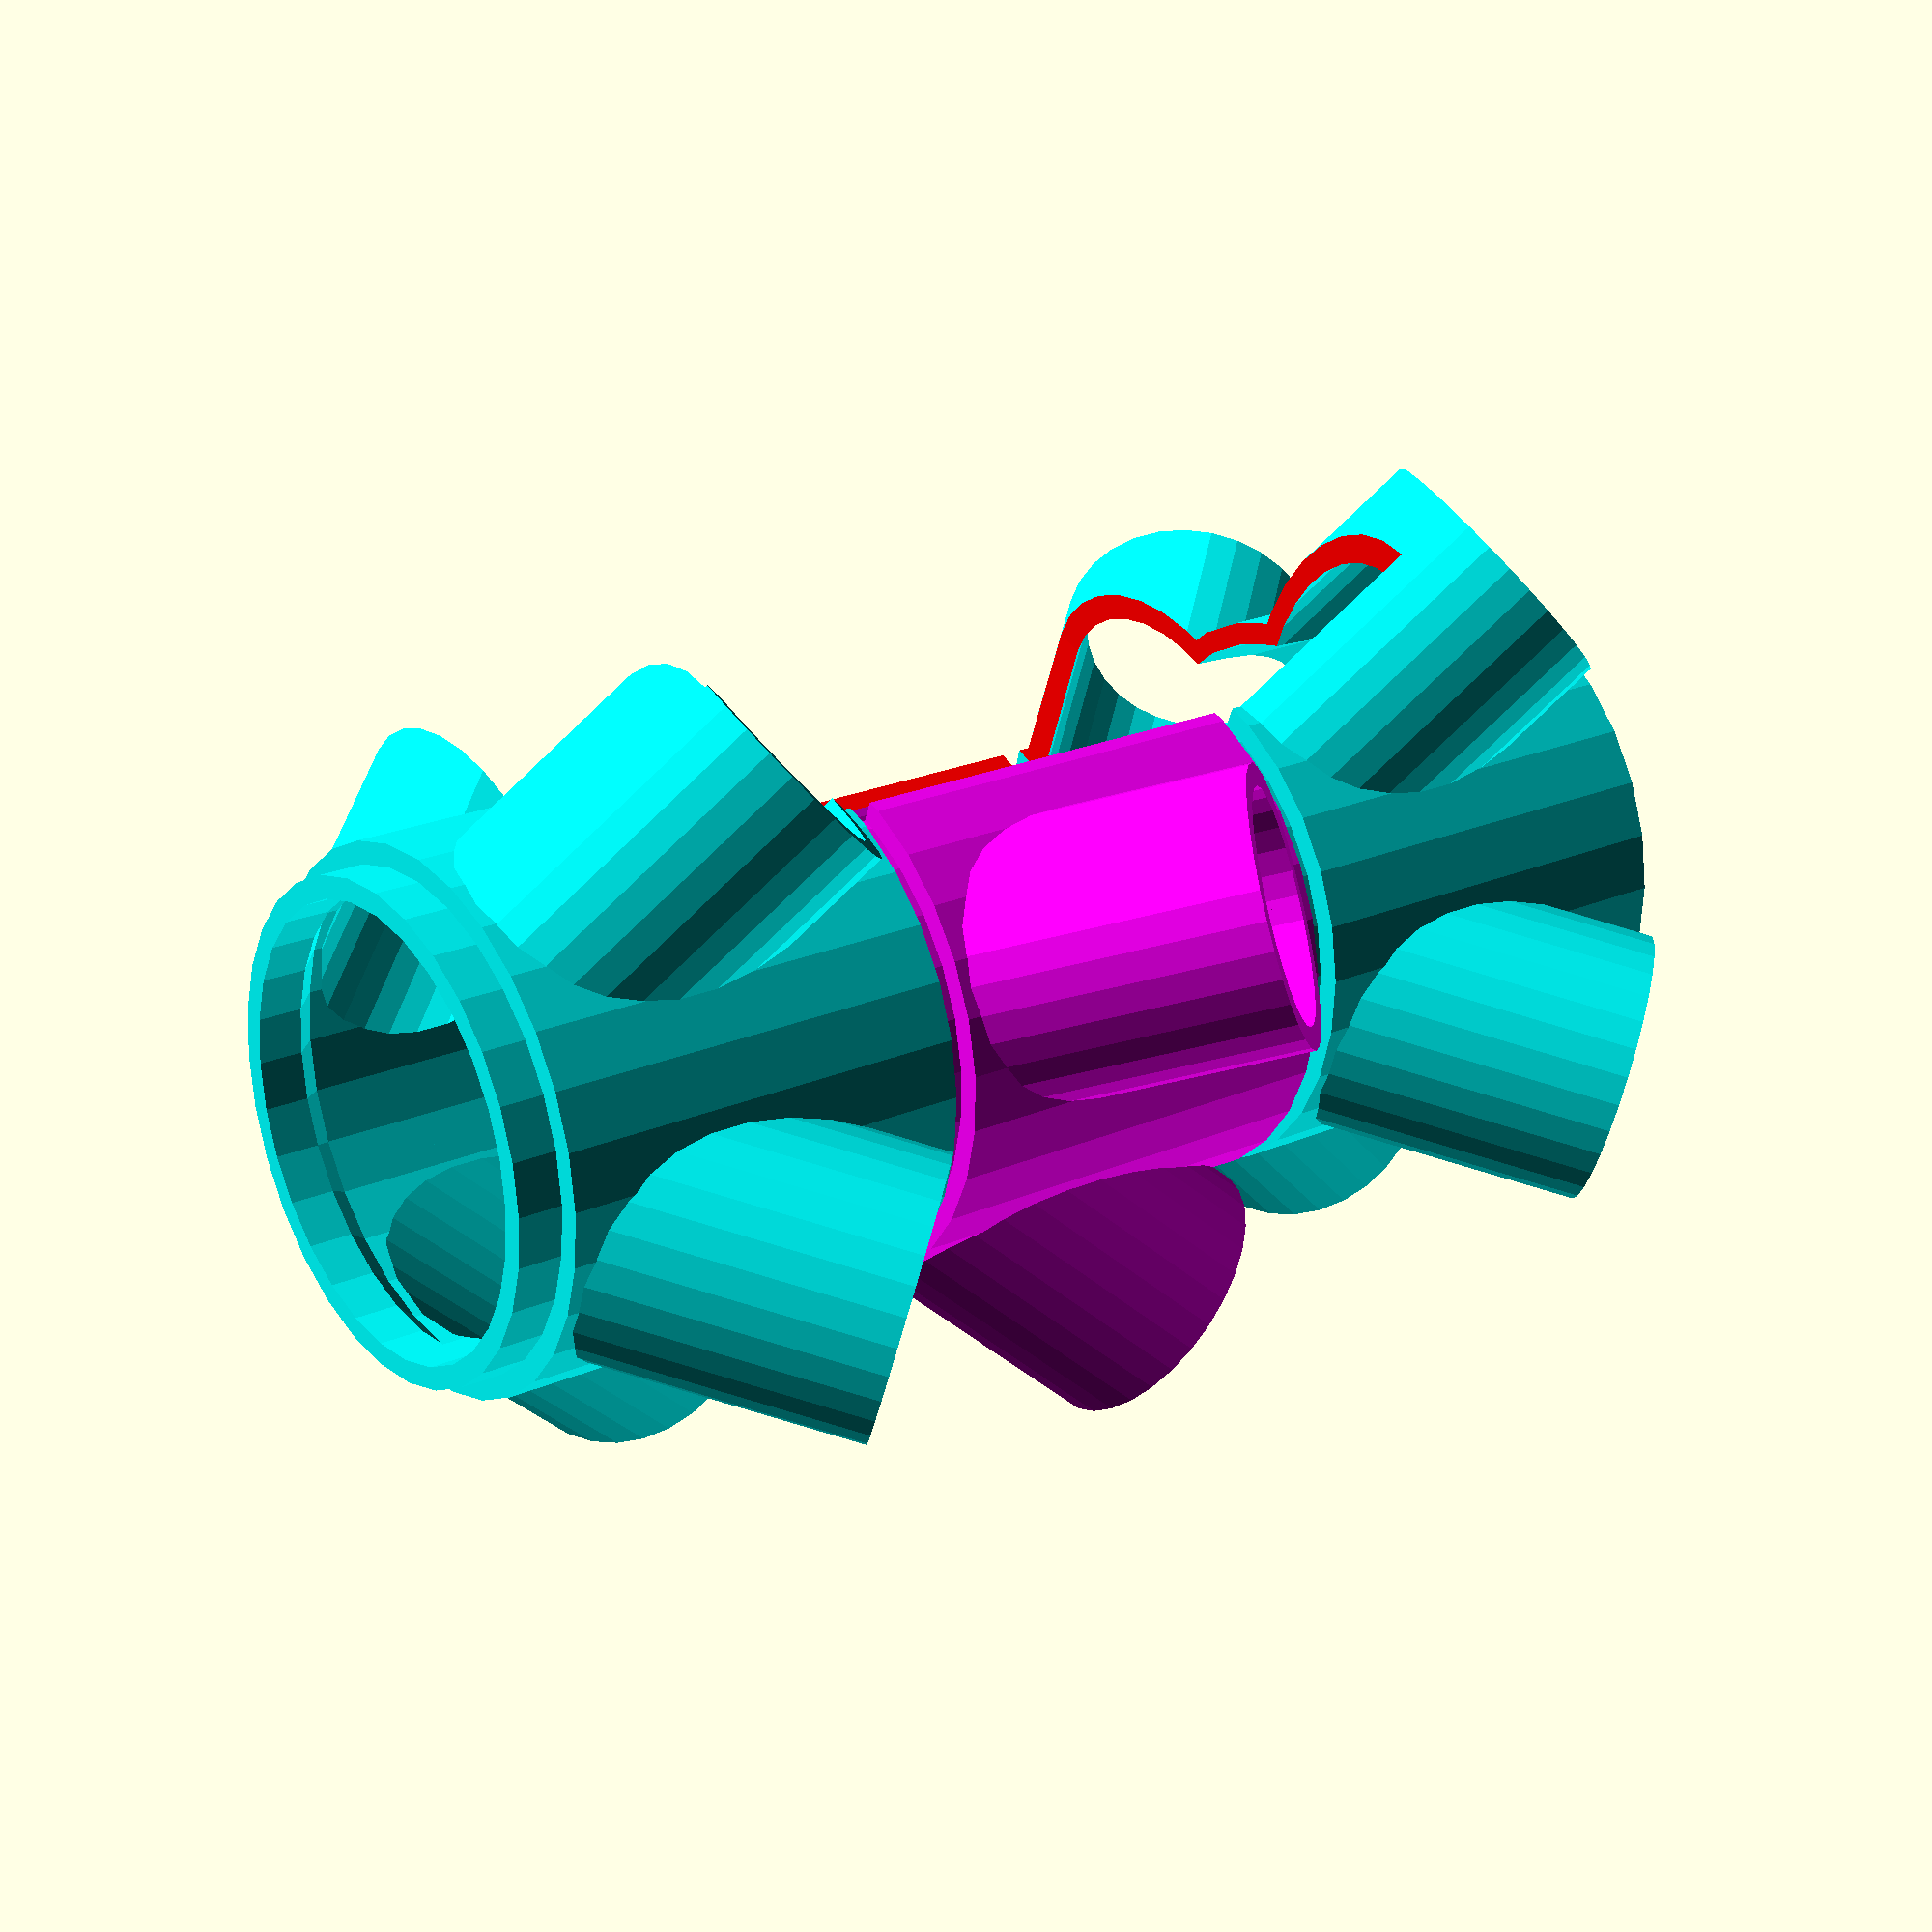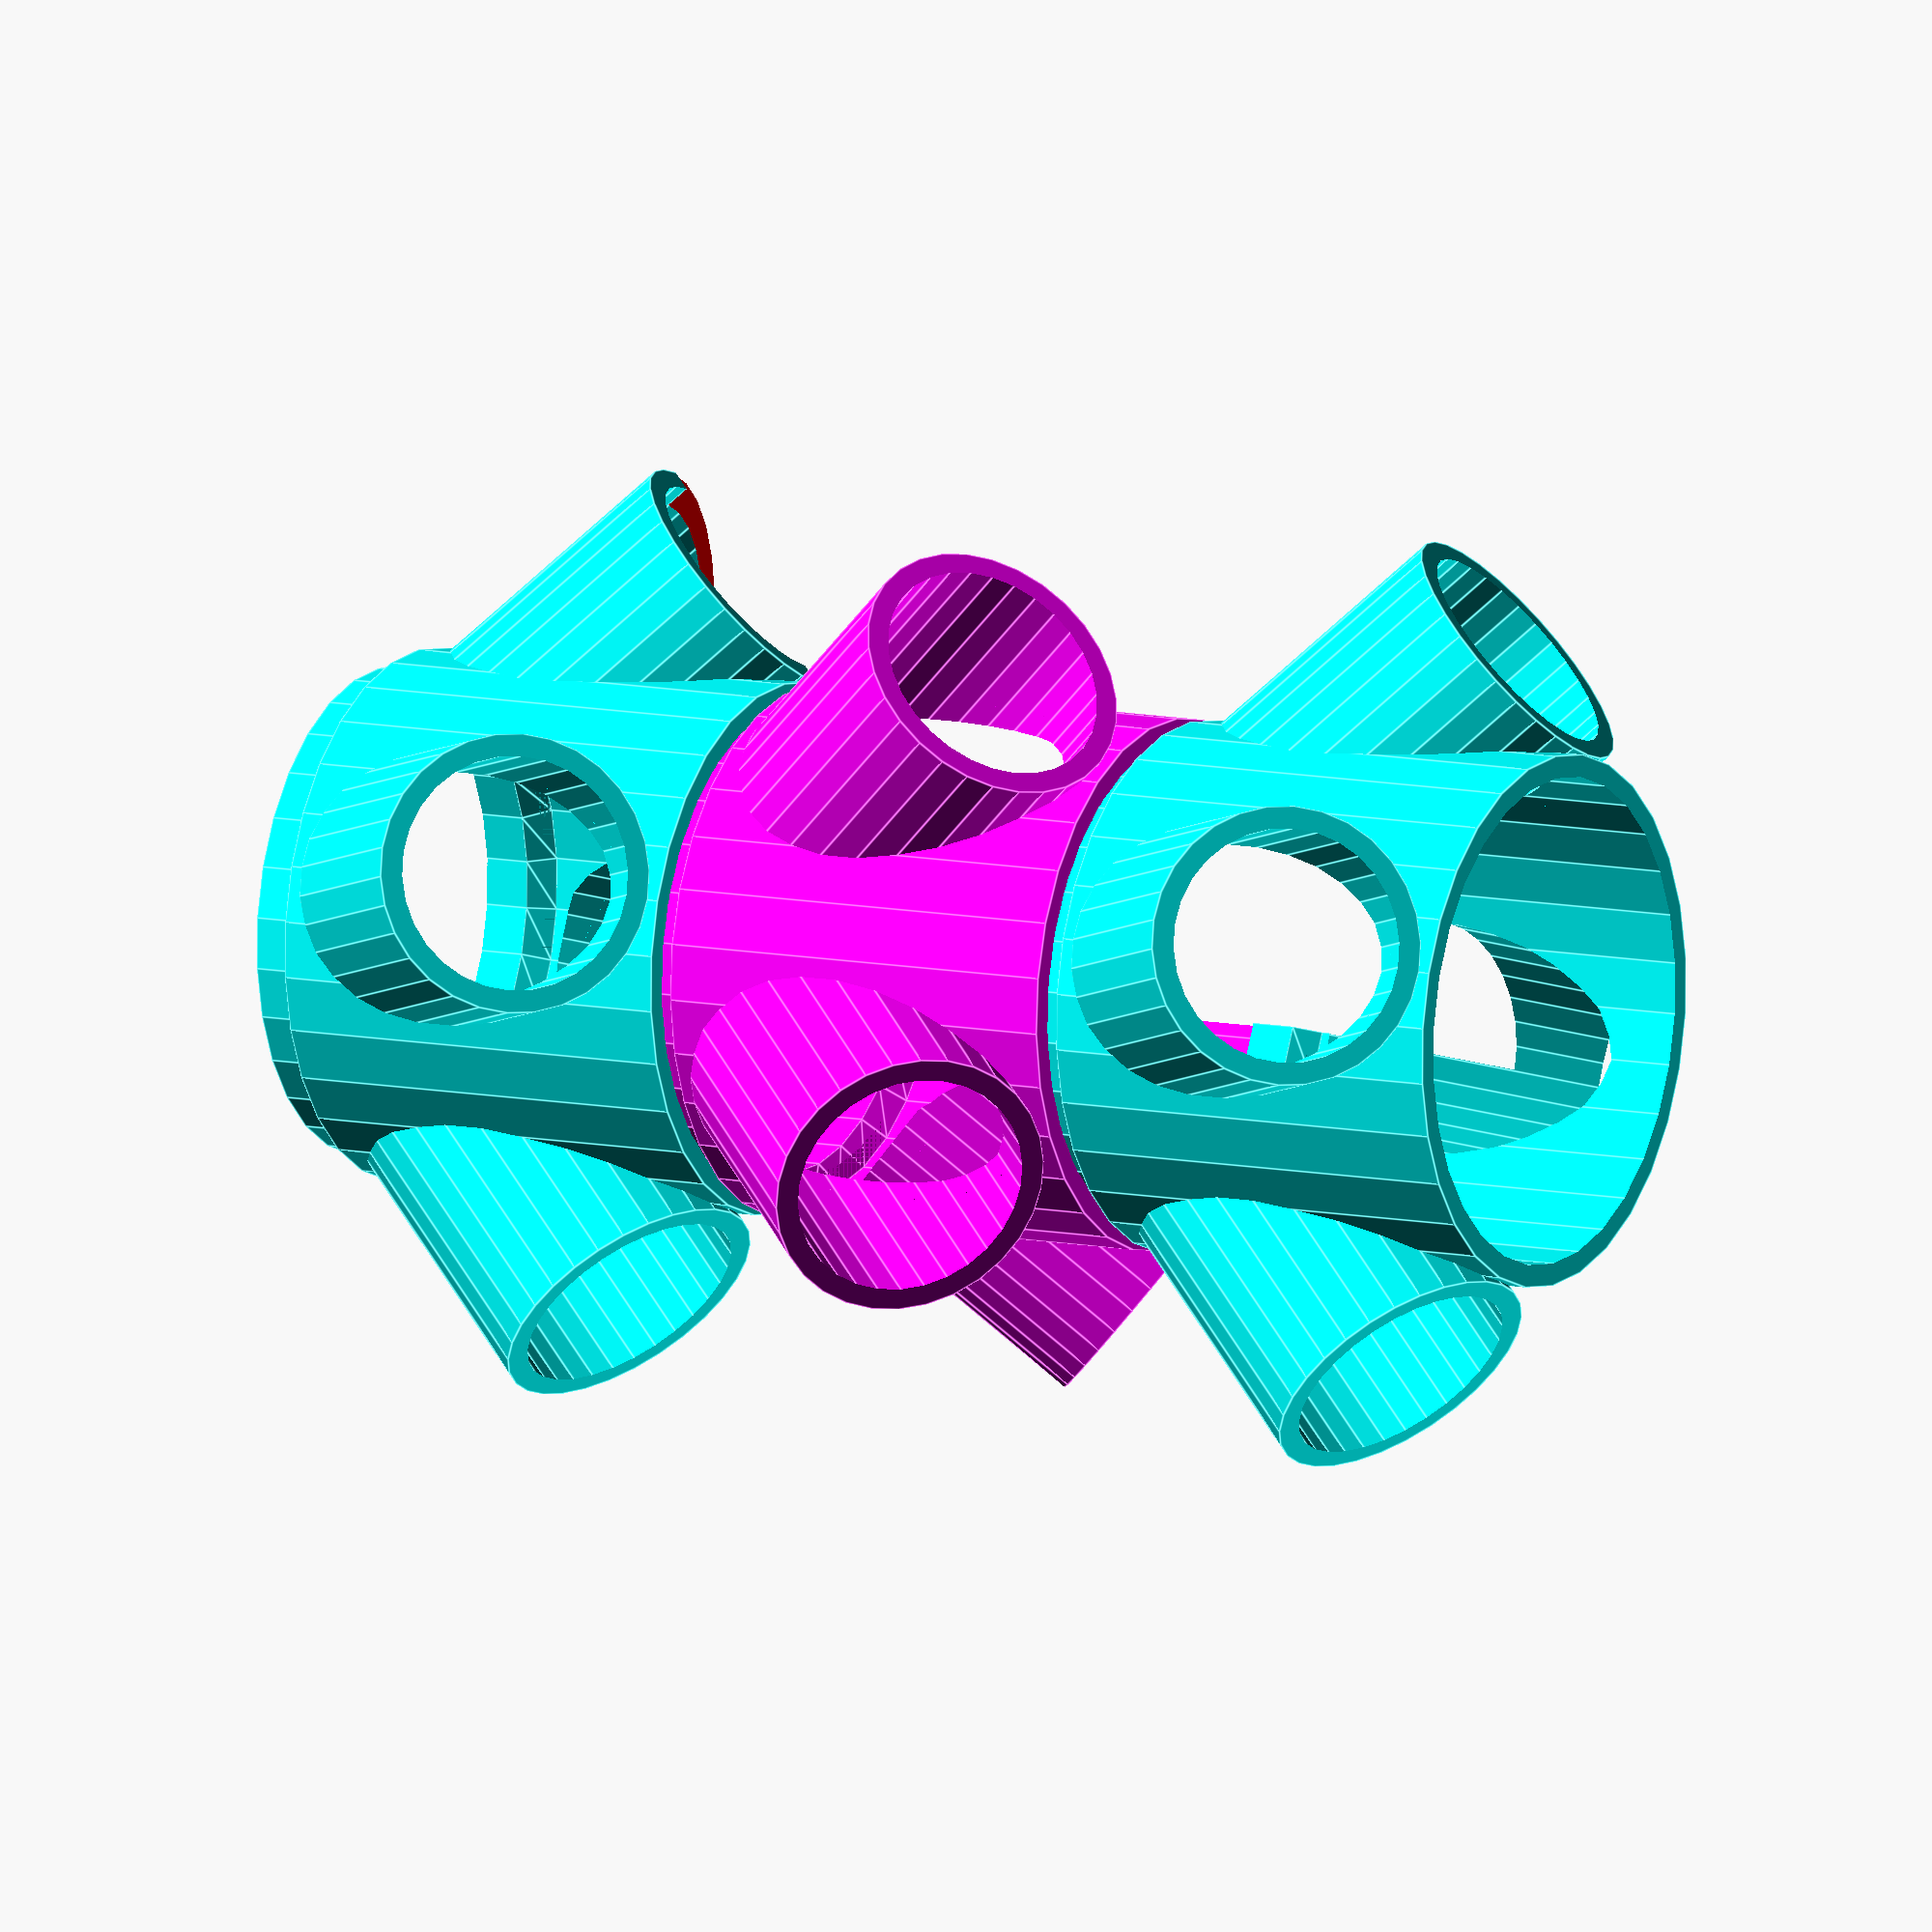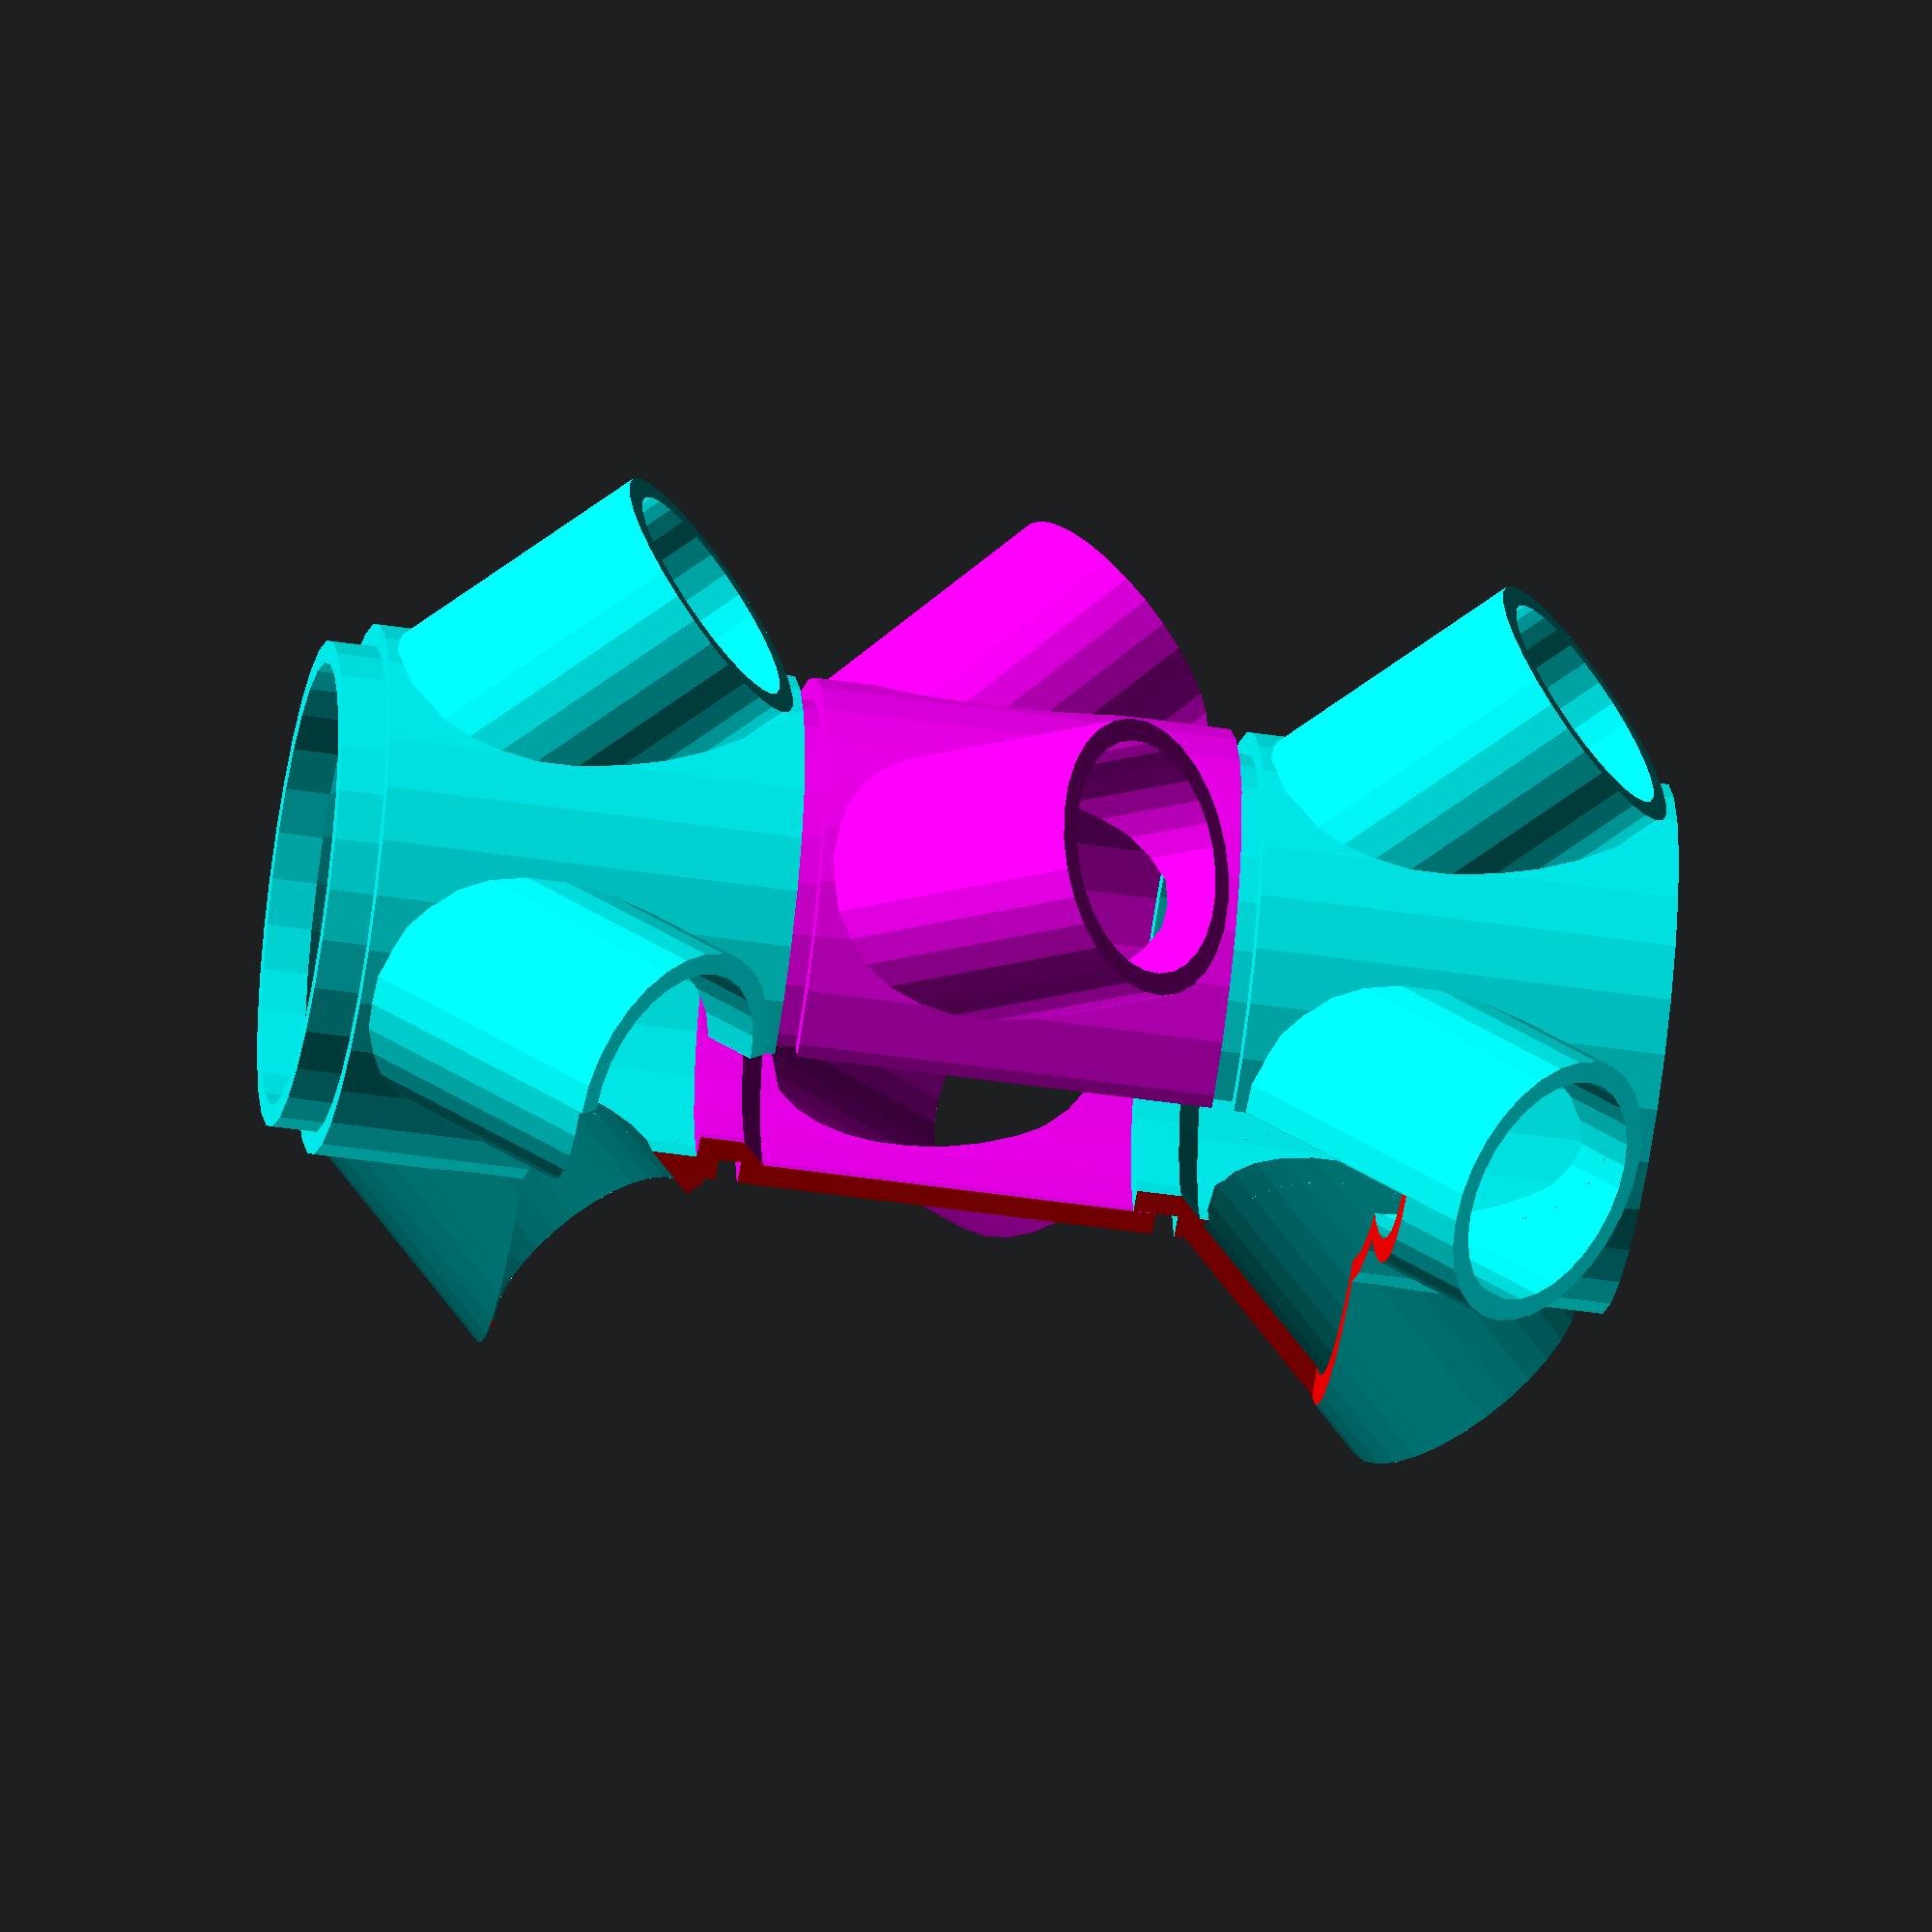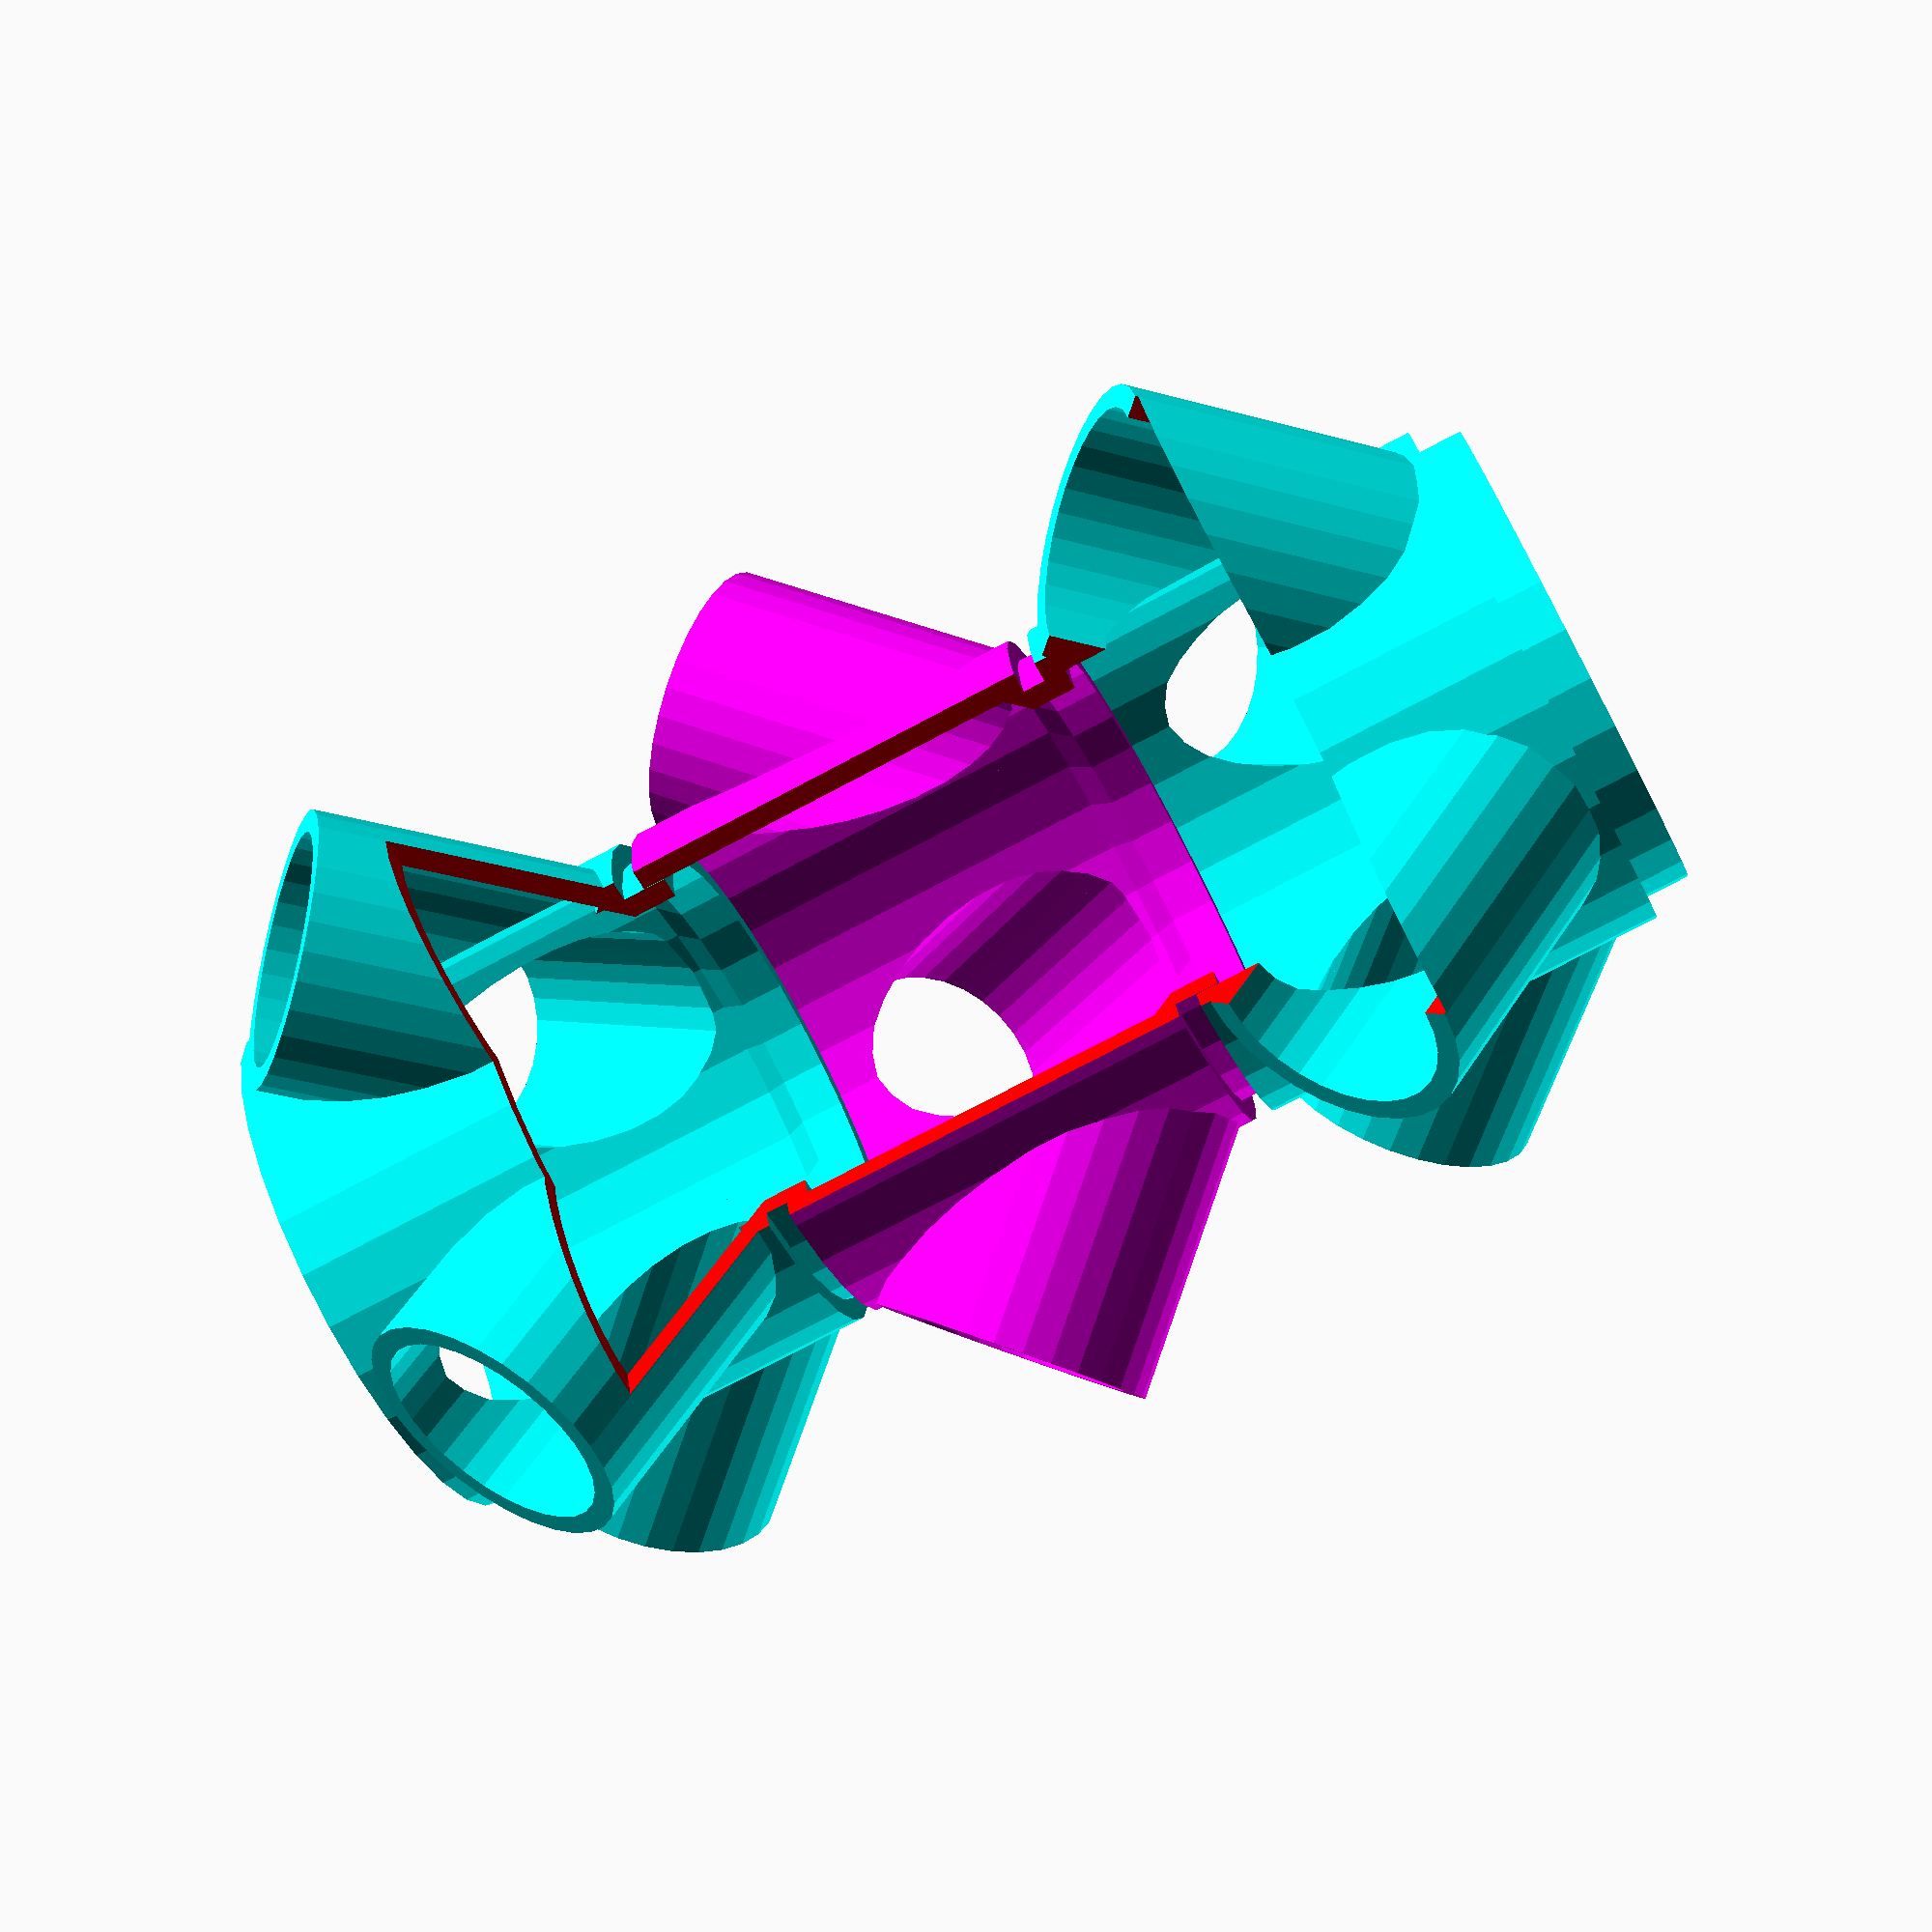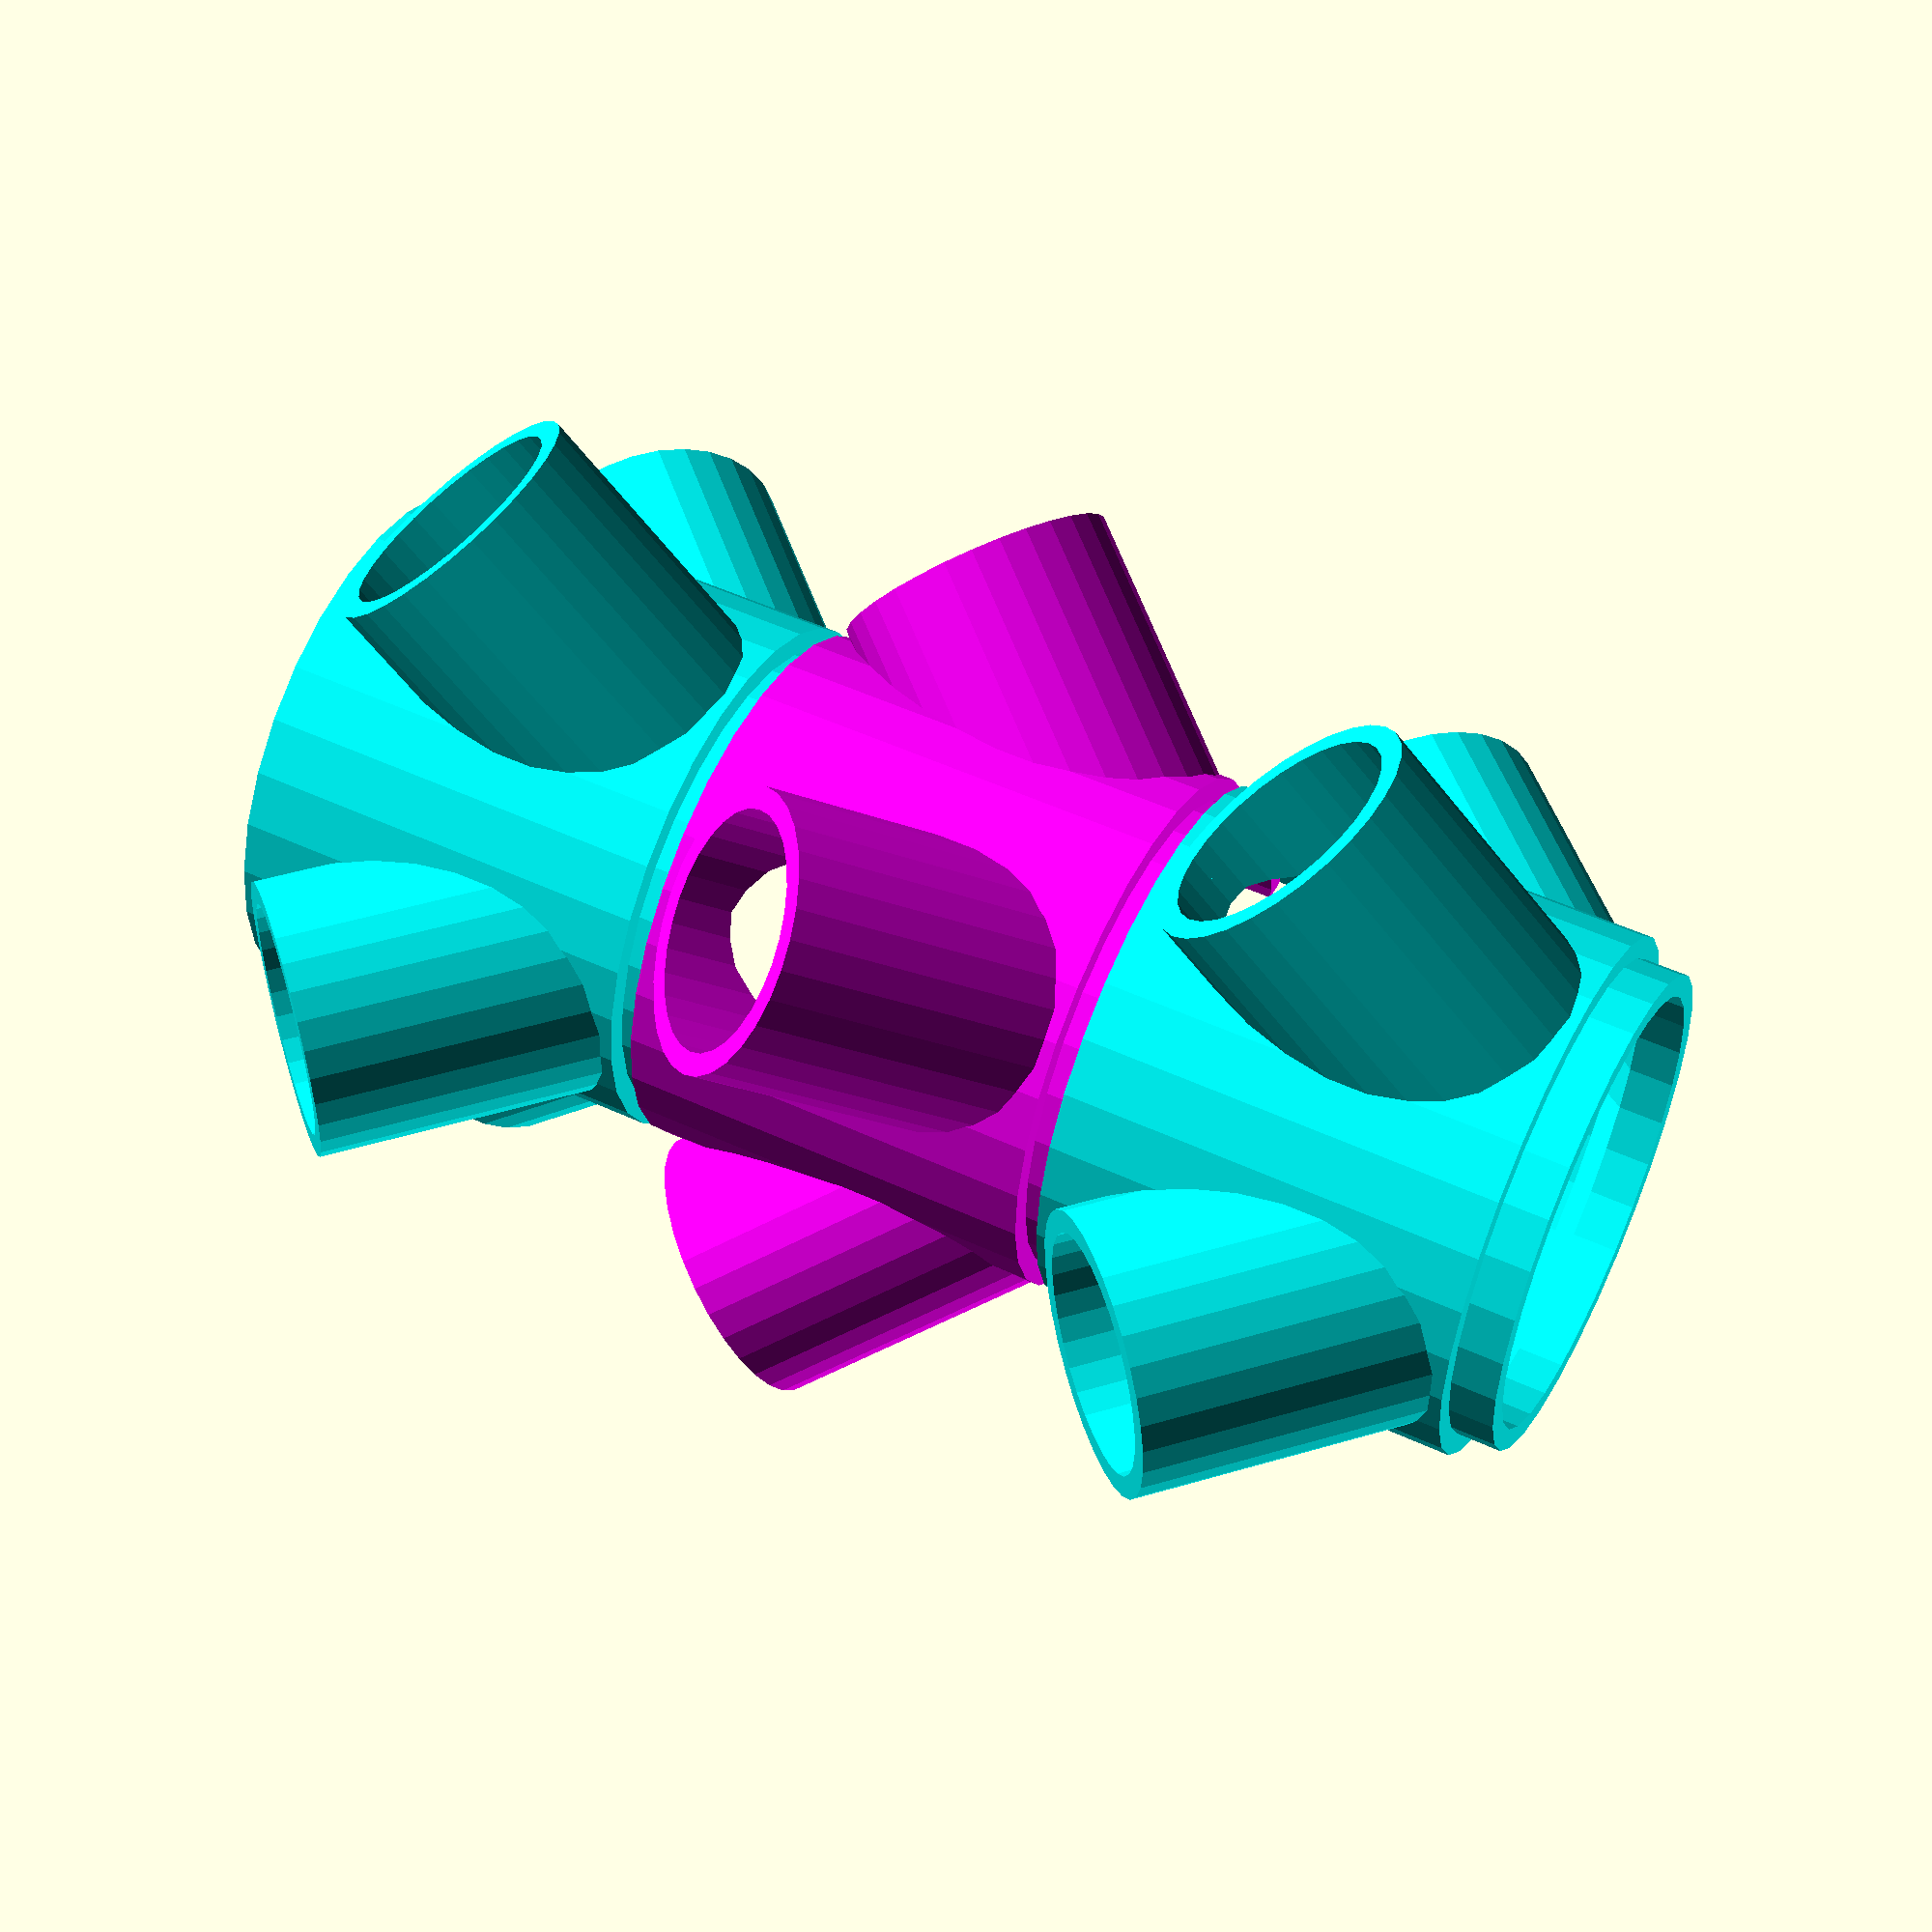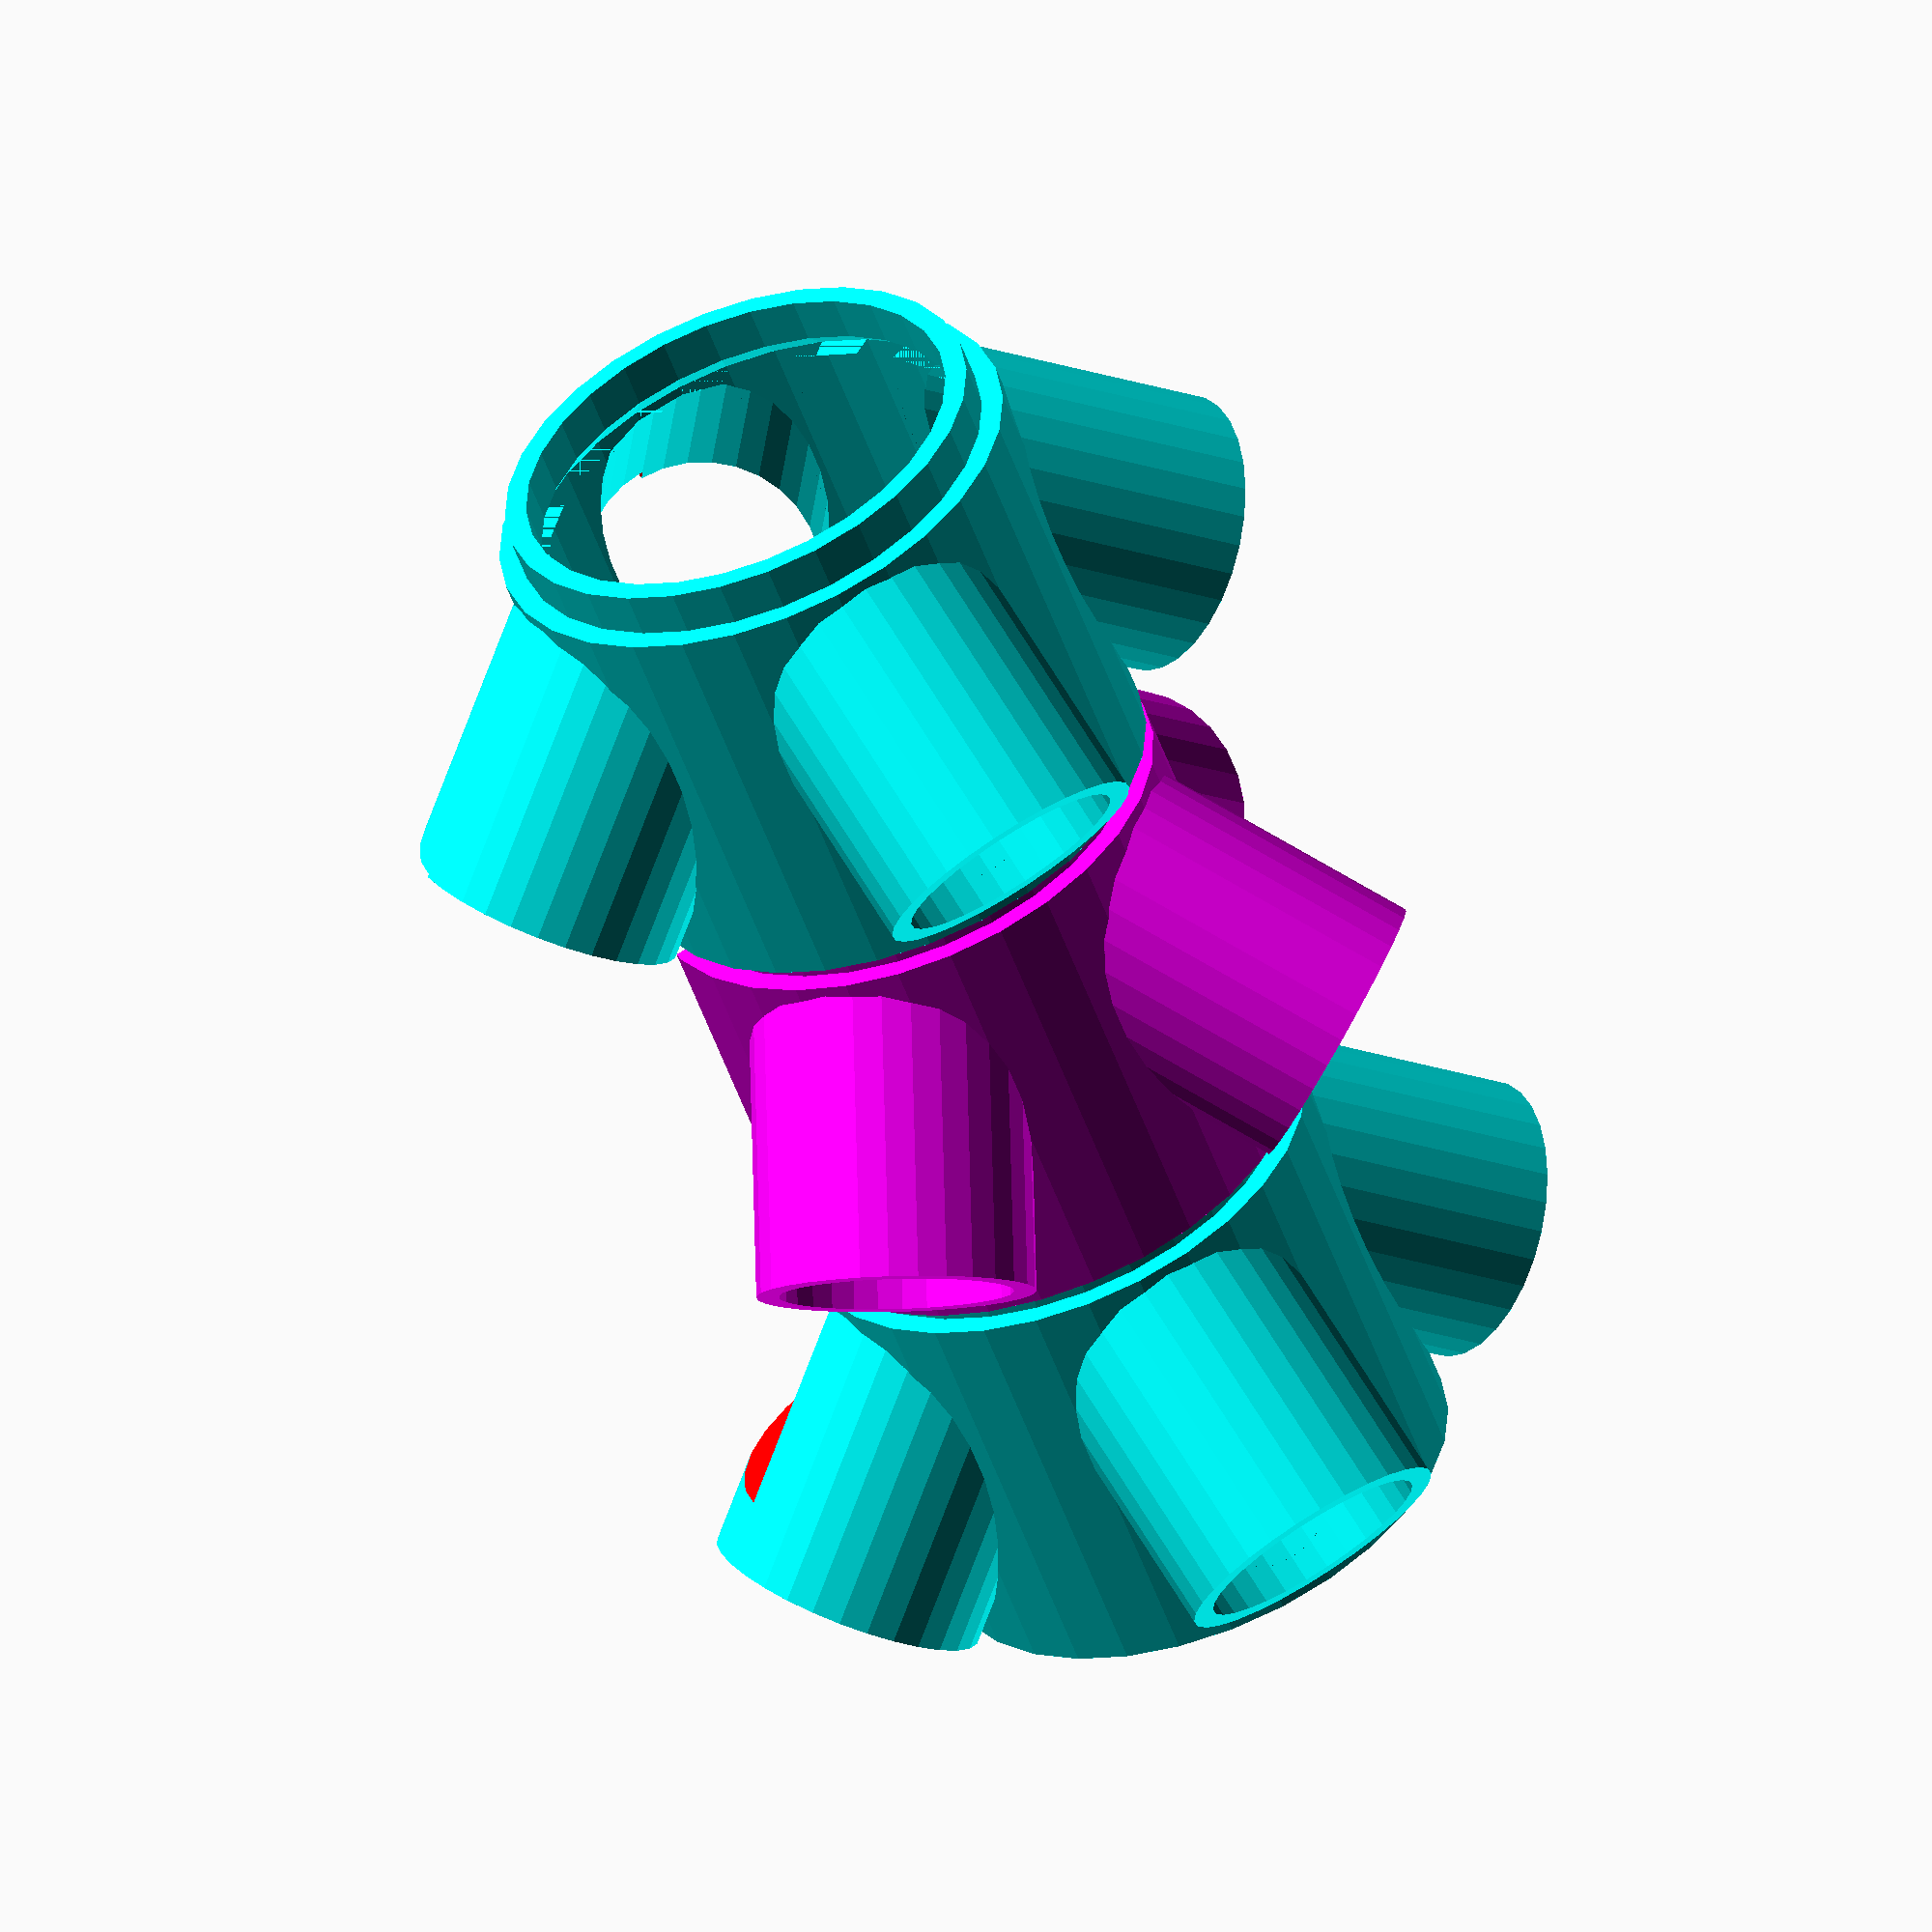
<openscad>
difference () {
  translate ([0, 0, -75.0]) {
    union () {
      rotate (a=0.0, v=[0, 0, 1]) {
        translate ([0, 0, 0.0]) {
          color ([0, 1, 1, 1]) {
            union () {
              color ([1, 1, 1, 0.5]) {
                difference () {
                  union () {
                    rotate (a=89.95437383553926, v=[0, 0, 1]) {
                      translate ([47.7464829275686, 0, 0]) {
                        rotate (a=45.0, v=[0, 1, 0]) {
                          difference () {
                            cylinder (h=51.033008588991066, r=25, center=true);
                            cylinder (h=55.033008588991066, r=21, center=true);
                          }
                        }
                      }
                    }
                    rotate (a=179.90874767107852, v=[0, 0, 1]) {
                      translate ([47.7464829275686, 0, 0]) {
                        rotate (a=45.0, v=[0, 1, 0]) {
                          difference () {
                            cylinder (h=51.033008588991066, r=25, center=true);
                            cylinder (h=55.033008588991066, r=21, center=true);
                          }
                        }
                      }
                    }
                    rotate (a=269.86312150661774, v=[0, 0, 1]) {
                      translate ([47.7464829275686, 0, 0]) {
                        rotate (a=45.0, v=[0, 1, 0]) {
                          difference () {
                            cylinder (h=51.033008588991066, r=25, center=true);
                            cylinder (h=55.033008588991066, r=21, center=true);
                          }
                        }
                      }
                    }
                    rotate (a=359.81749534215703, v=[0, 0, 1]) {
                      translate ([47.7464829275686, 0, 0]) {
                        rotate (a=45.0, v=[0, 1, 0]) {
                          difference () {
                            cylinder (h=51.033008588991066, r=25, center=true);
                            cylinder (h=55.033008588991066, r=21, center=true);
                          }
                        }
                      }
                    }
                  }
                  cylinder (h=79.0, r=43.7464829275686, center=true);
                }
                difference () {
                  difference () {
                    cylinder (h=75.0, r=47.7464829275686, center=true);
                    cylinder (h=79.0, r=43.7464829275686, center=true);
                  }
                  union () {
                    rotate (a=89.95437383553926, v=[0, 0, 1]) {
                      translate ([47.7464829275686, 0, 0]) {
                        rotate (a=45.0, v=[0, 1, 0]) {
                          cylinder (h=51.033008588991066, r=25, center=true);
                        }
                      }
                    }
                    rotate (a=179.90874767107852, v=[0, 0, 1]) {
                      translate ([47.7464829275686, 0, 0]) {
                        rotate (a=45.0, v=[0, 1, 0]) {
                          cylinder (h=51.033008588991066, r=25, center=true);
                        }
                      }
                    }
                    rotate (a=269.86312150661774, v=[0, 0, 1]) {
                      translate ([47.7464829275686, 0, 0]) {
                        rotate (a=45.0, v=[0, 1, 0]) {
                          cylinder (h=51.033008588991066, r=25, center=true);
                        }
                      }
                    }
                    rotate (a=359.81749534215703, v=[0, 0, 1]) {
                      translate ([47.7464829275686, 0, 0]) {
                        rotate (a=45.0, v=[0, 1, 0]) {
                          cylinder (h=51.033008588991066, r=25, center=true);
                        }
                      }
                    }
                  }
                }
              }
              color ([1, 0, 0, 0.5]) {
                union () {
                  translate ([0, 0, -37.5]) {
                    union () {
                      difference () {
                        translate ([0, 0, -2]) {
                          difference () {
                            cylinder (h=12, r=43.7464829275686, center=true);
                            cylinder (h=16, r=39.7464829275686, center=true);
                          }
                        }
                        translate ([0, 0, 2]) {
                          cylinder (h=4.01, r1=39.7464829275686, r2=43.7464829275686, center=true);
                        }
                      }
                    }
                  }
                }
              }
            }
          }
        }
      }
      rotate (a=45.0, v=[0, 0, 1]) {
        translate ([0, 0, 79.0]) {
          color ([1, 0, 1, 1]) {
            union () {
              color ([1, 1, 1, 0.5]) {
                difference () {
                  union () {
                    rotate (a=89.95437383553926, v=[0, 0, 1]) {
                      translate ([47.7464829275686, 0, 0]) {
                        rotate (a=45.0, v=[0, 1, 0]) {
                          difference () {
                            cylinder (h=51.033008588991066, r=25, center=true);
                            cylinder (h=55.033008588991066, r=21, center=true);
                          }
                        }
                      }
                    }
                    rotate (a=179.90874767107852, v=[0, 0, 1]) {
                      translate ([47.7464829275686, 0, 0]) {
                        rotate (a=45.0, v=[0, 1, 0]) {
                          difference () {
                            cylinder (h=51.033008588991066, r=25, center=true);
                            cylinder (h=55.033008588991066, r=21, center=true);
                          }
                        }
                      }
                    }
                    rotate (a=269.86312150661774, v=[0, 0, 1]) {
                      translate ([47.7464829275686, 0, 0]) {
                        rotate (a=45.0, v=[0, 1, 0]) {
                          difference () {
                            cylinder (h=51.033008588991066, r=25, center=true);
                            cylinder (h=55.033008588991066, r=21, center=true);
                          }
                        }
                      }
                    }
                    rotate (a=359.81749534215703, v=[0, 0, 1]) {
                      translate ([47.7464829275686, 0, 0]) {
                        rotate (a=45.0, v=[0, 1, 0]) {
                          difference () {
                            cylinder (h=51.033008588991066, r=25, center=true);
                            cylinder (h=55.033008588991066, r=21, center=true);
                          }
                        }
                      }
                    }
                  }
                  cylinder (h=79.0, r=43.7464829275686, center=true);
                }
                difference () {
                  difference () {
                    cylinder (h=75.0, r=47.7464829275686, center=true);
                    cylinder (h=79.0, r=43.7464829275686, center=true);
                  }
                  union () {
                    rotate (a=89.95437383553926, v=[0, 0, 1]) {
                      translate ([47.7464829275686, 0, 0]) {
                        rotate (a=45.0, v=[0, 1, 0]) {
                          cylinder (h=51.033008588991066, r=25, center=true);
                        }
                      }
                    }
                    rotate (a=179.90874767107852, v=[0, 0, 1]) {
                      translate ([47.7464829275686, 0, 0]) {
                        rotate (a=45.0, v=[0, 1, 0]) {
                          cylinder (h=51.033008588991066, r=25, center=true);
                        }
                      }
                    }
                    rotate (a=269.86312150661774, v=[0, 0, 1]) {
                      translate ([47.7464829275686, 0, 0]) {
                        rotate (a=45.0, v=[0, 1, 0]) {
                          cylinder (h=51.033008588991066, r=25, center=true);
                        }
                      }
                    }
                    rotate (a=359.81749534215703, v=[0, 0, 1]) {
                      translate ([47.7464829275686, 0, 0]) {
                        rotate (a=45.0, v=[0, 1, 0]) {
                          cylinder (h=51.033008588991066, r=25, center=true);
                        }
                      }
                    }
                  }
                }
              }
              color ([1, 0, 0, 0.5]) {
                union () {
                  translate ([0, 0, -37.5]) {
                    union () {
                      difference () {
                        translate ([0, 0, -2]) {
                          difference () {
                            cylinder (h=12, r=43.7464829275686, center=true);
                            cylinder (h=16, r=39.7464829275686, center=true);
                          }
                        }
                        translate ([0, 0, 2]) {
                          cylinder (h=4.01, r1=39.7464829275686, r2=43.7464829275686, center=true);
                        }
                      }
                    }
                  }
                }
              }
            }
          }
        }
      }
      rotate (a=0.0, v=[0, 0, 1]) {
        translate ([0, 0, 158.0]) {
          color ([0, 1, 1, 1]) {
            union () {
              color ([1, 1, 1, 0.5]) {
                difference () {
                  union () {
                    rotate (a=89.95437383553926, v=[0, 0, 1]) {
                      translate ([47.7464829275686, 0, 0]) {
                        rotate (a=45.0, v=[0, 1, 0]) {
                          difference () {
                            cylinder (h=51.033008588991066, r=25, center=true);
                            cylinder (h=55.033008588991066, r=21, center=true);
                          }
                        }
                      }
                    }
                    rotate (a=179.90874767107852, v=[0, 0, 1]) {
                      translate ([47.7464829275686, 0, 0]) {
                        rotate (a=45.0, v=[0, 1, 0]) {
                          difference () {
                            cylinder (h=51.033008588991066, r=25, center=true);
                            cylinder (h=55.033008588991066, r=21, center=true);
                          }
                        }
                      }
                    }
                    rotate (a=269.86312150661774, v=[0, 0, 1]) {
                      translate ([47.7464829275686, 0, 0]) {
                        rotate (a=45.0, v=[0, 1, 0]) {
                          difference () {
                            cylinder (h=51.033008588991066, r=25, center=true);
                            cylinder (h=55.033008588991066, r=21, center=true);
                          }
                        }
                      }
                    }
                    rotate (a=359.81749534215703, v=[0, 0, 1]) {
                      translate ([47.7464829275686, 0, 0]) {
                        rotate (a=45.0, v=[0, 1, 0]) {
                          difference () {
                            cylinder (h=51.033008588991066, r=25, center=true);
                            cylinder (h=55.033008588991066, r=21, center=true);
                          }
                        }
                      }
                    }
                  }
                  cylinder (h=79.0, r=43.7464829275686, center=true);
                }
                difference () {
                  difference () {
                    cylinder (h=75.0, r=47.7464829275686, center=true);
                    cylinder (h=79.0, r=43.7464829275686, center=true);
                  }
                  union () {
                    rotate (a=89.95437383553926, v=[0, 0, 1]) {
                      translate ([47.7464829275686, 0, 0]) {
                        rotate (a=45.0, v=[0, 1, 0]) {
                          cylinder (h=51.033008588991066, r=25, center=true);
                        }
                      }
                    }
                    rotate (a=179.90874767107852, v=[0, 0, 1]) {
                      translate ([47.7464829275686, 0, 0]) {
                        rotate (a=45.0, v=[0, 1, 0]) {
                          cylinder (h=51.033008588991066, r=25, center=true);
                        }
                      }
                    }
                    rotate (a=269.86312150661774, v=[0, 0, 1]) {
                      translate ([47.7464829275686, 0, 0]) {
                        rotate (a=45.0, v=[0, 1, 0]) {
                          cylinder (h=51.033008588991066, r=25, center=true);
                        }
                      }
                    }
                    rotate (a=359.81749534215703, v=[0, 0, 1]) {
                      translate ([47.7464829275686, 0, 0]) {
                        rotate (a=45.0, v=[0, 1, 0]) {
                          cylinder (h=51.033008588991066, r=25, center=true);
                        }
                      }
                    }
                  }
                }
              }
              color ([1, 0, 0, 0.5]) {
                union () {
                  translate ([0, 0, -37.5]) {
                    union () {
                      difference () {
                        translate ([0, 0, -2]) {
                          difference () {
                            cylinder (h=12, r=43.7464829275686, center=true);
                            cylinder (h=16, r=39.7464829275686, center=true);
                          }
                        }
                        translate ([0, 0, 2]) {
                          cylinder (h=4.01, r1=39.7464829275686, r2=43.7464829275686, center=true);
                        }
                      }
                    }
                  }
                }
              }
            }
          }
        }
      }
    }
  }
  translate ([75.0, 75.0, 0]) {
    color ([1, 0, 0, 1]) {
      cube ([150.0, 150.0, 150.0], center=true);
    }
  }
}

</openscad>
<views>
elev=337.4 azim=337.9 roll=233.3 proj=p view=wireframe
elev=350.5 azim=18.6 roll=299.6 proj=o view=edges
elev=44.6 azim=110.5 roll=260.0 proj=o view=wireframe
elev=254.8 azim=286.9 roll=62.0 proj=p view=wireframe
elev=308.9 azim=178.7 roll=116.8 proj=p view=solid
elev=235.3 azim=206.1 roll=340.1 proj=o view=solid
</views>
